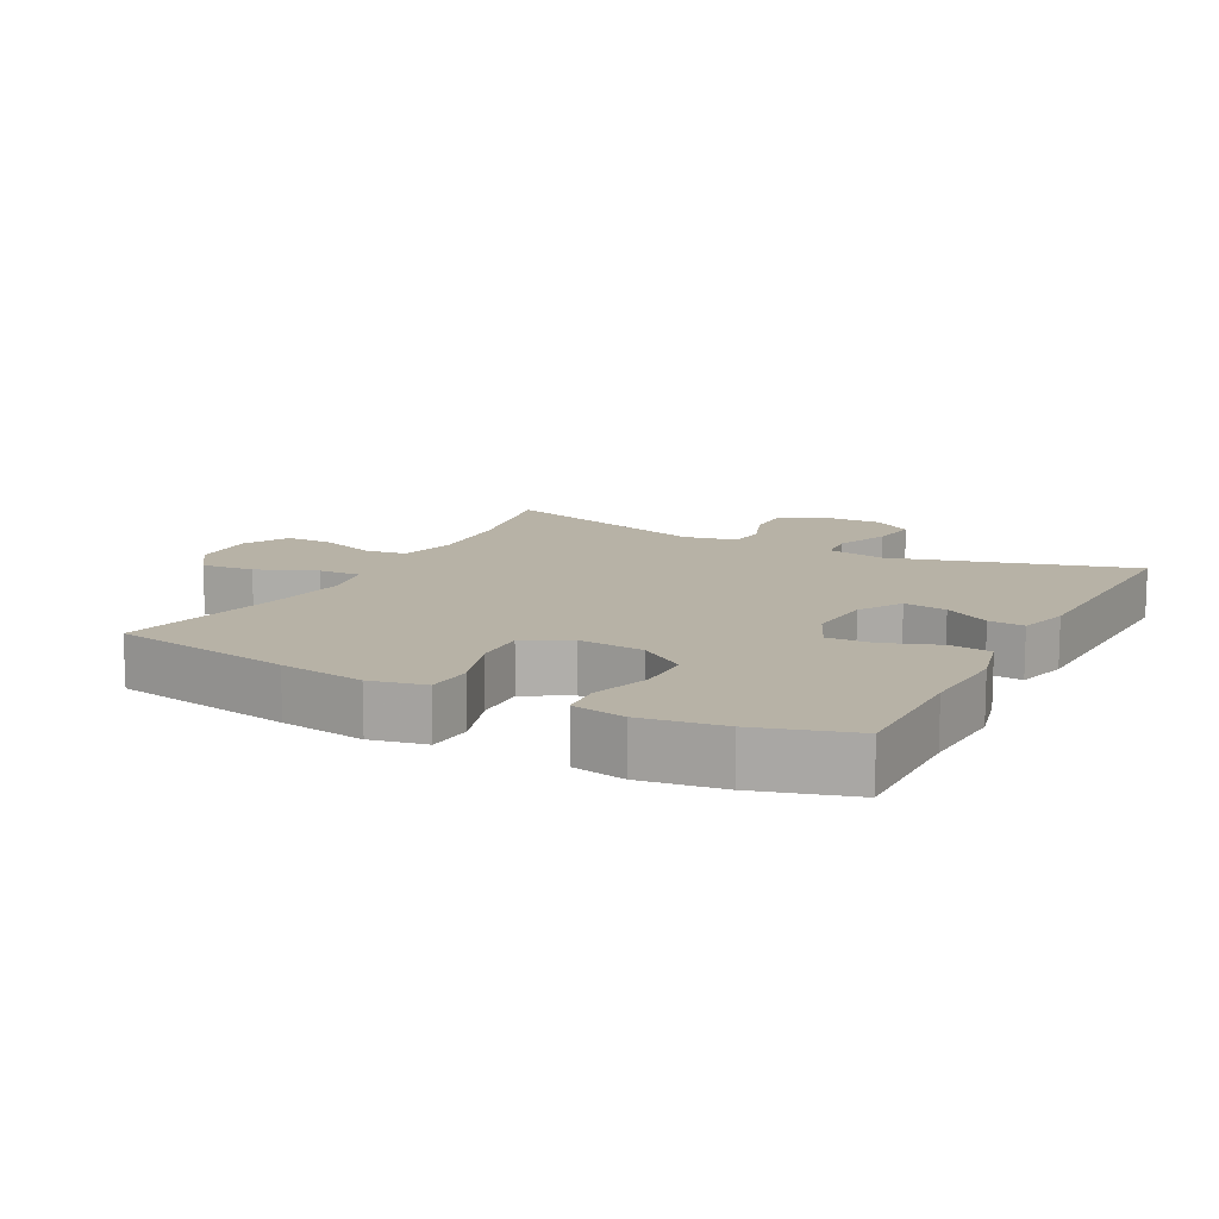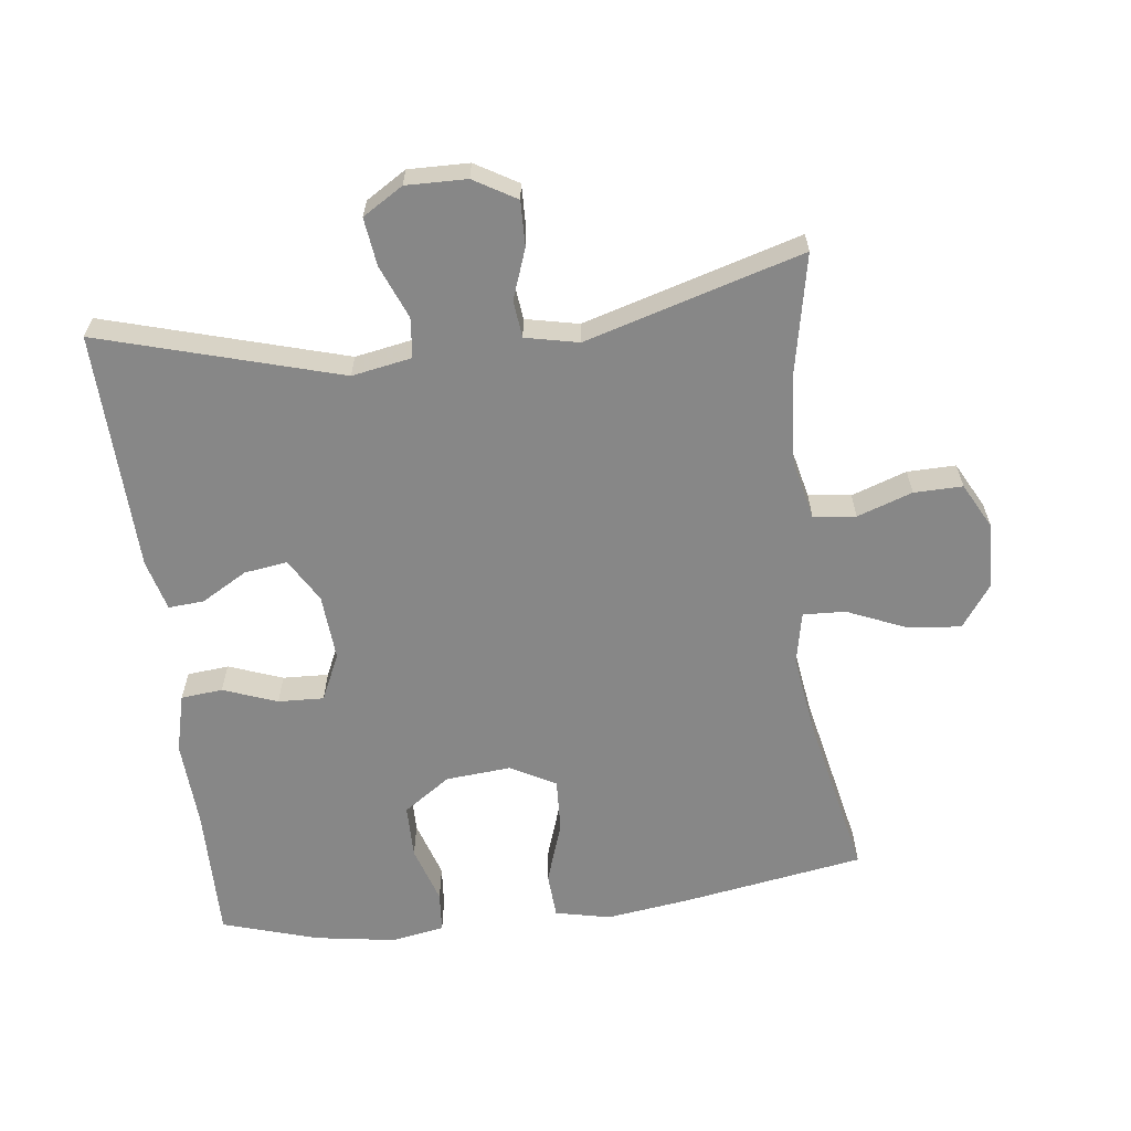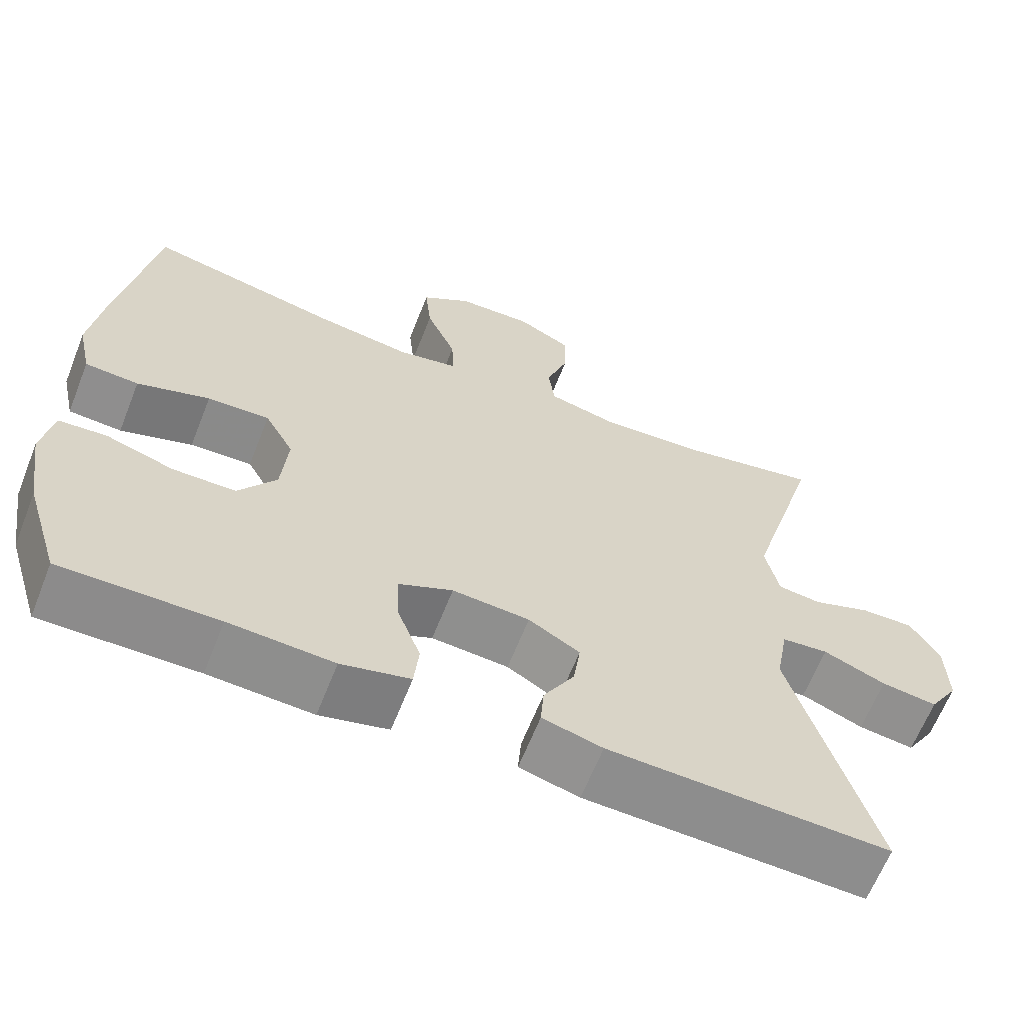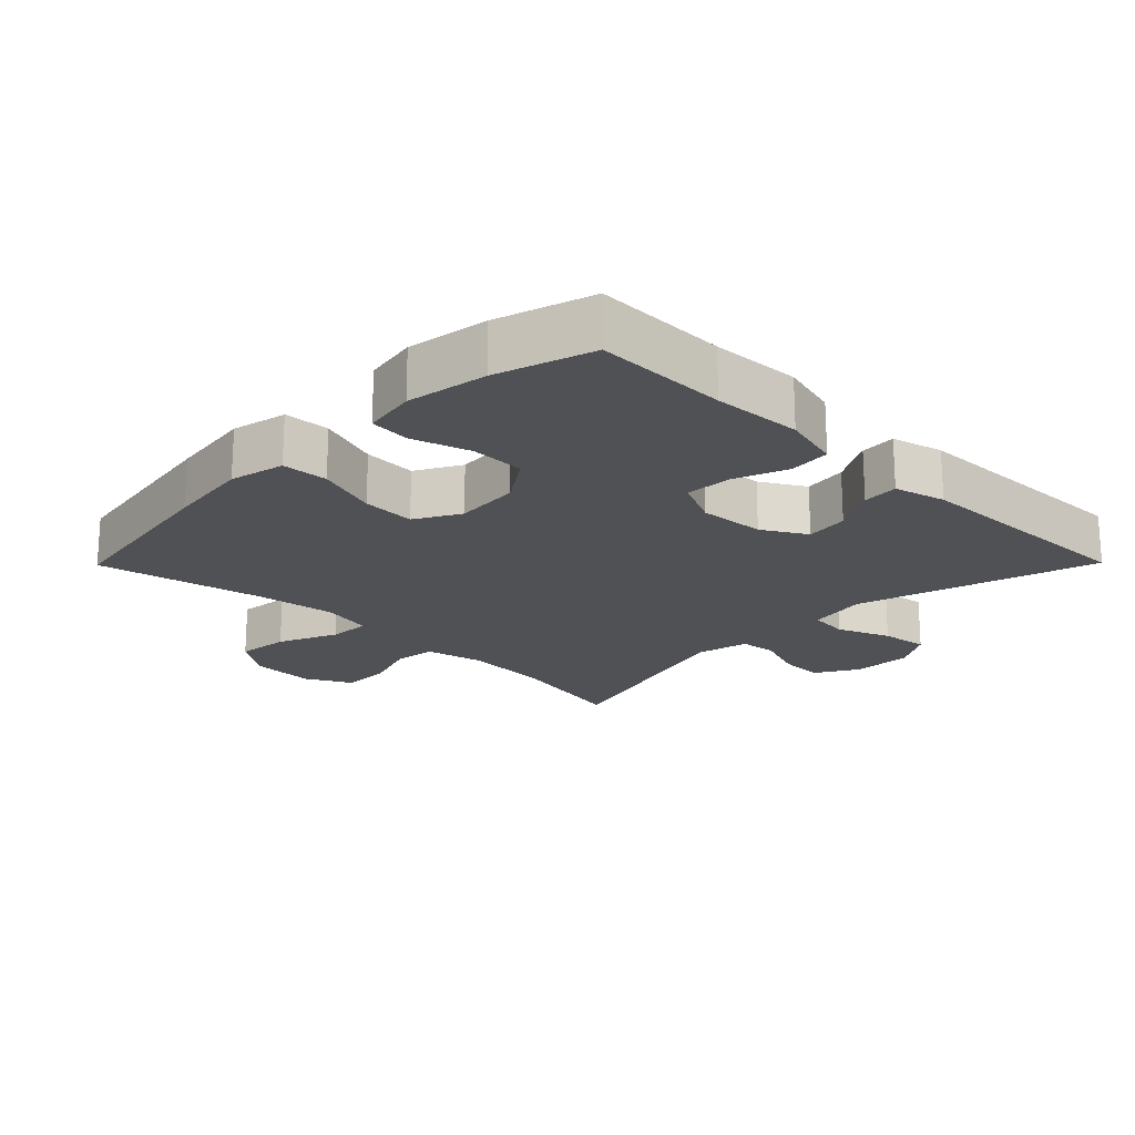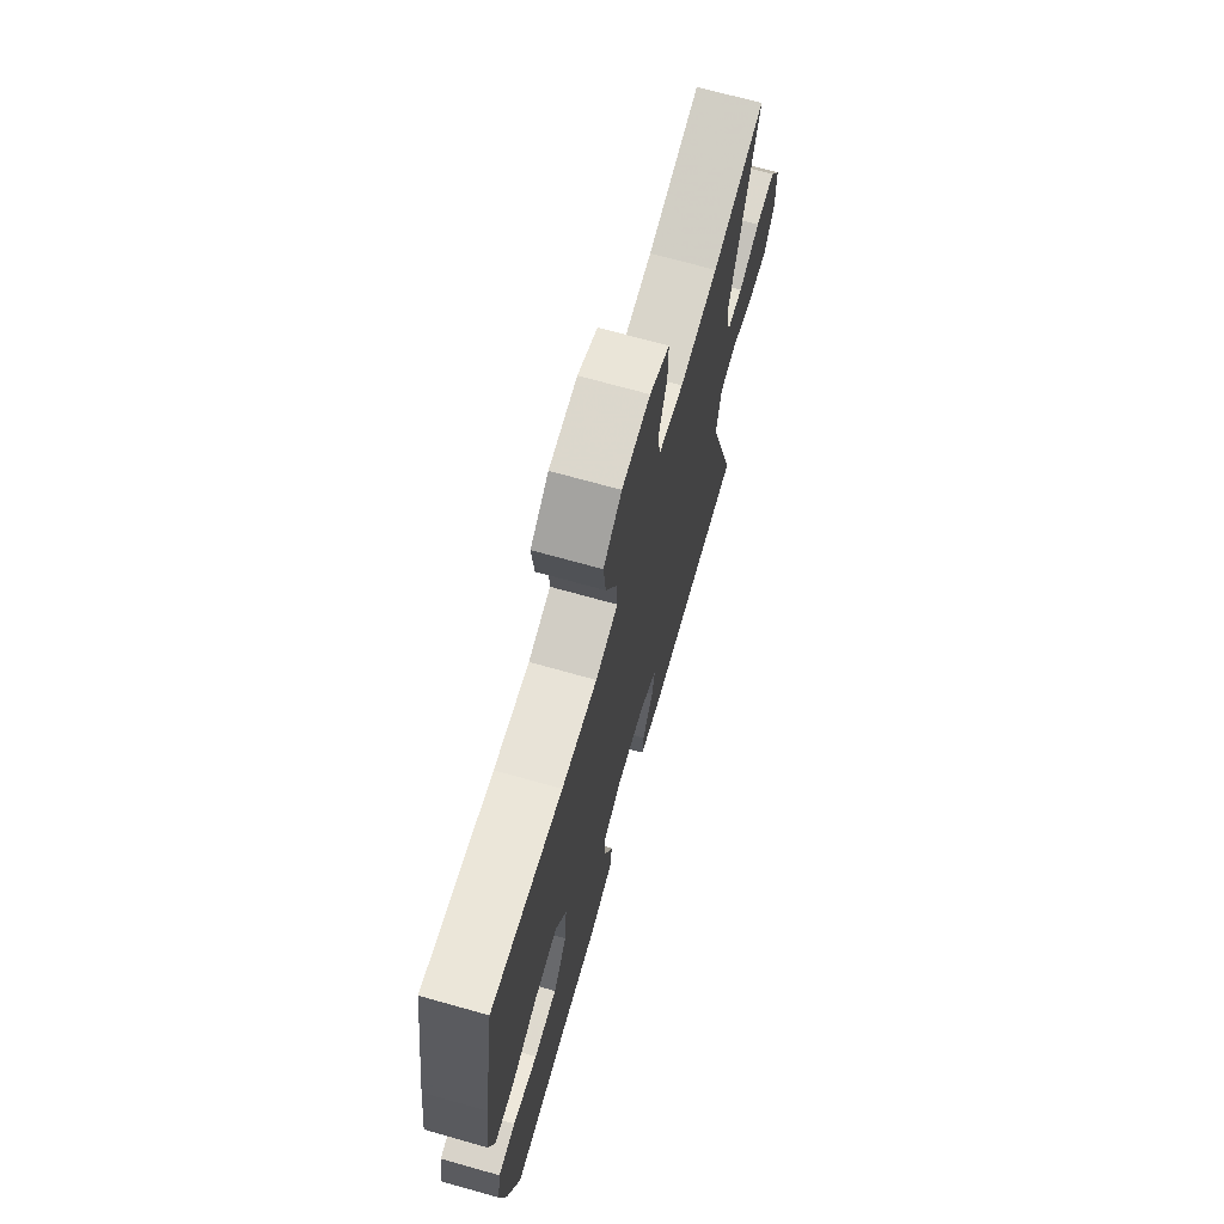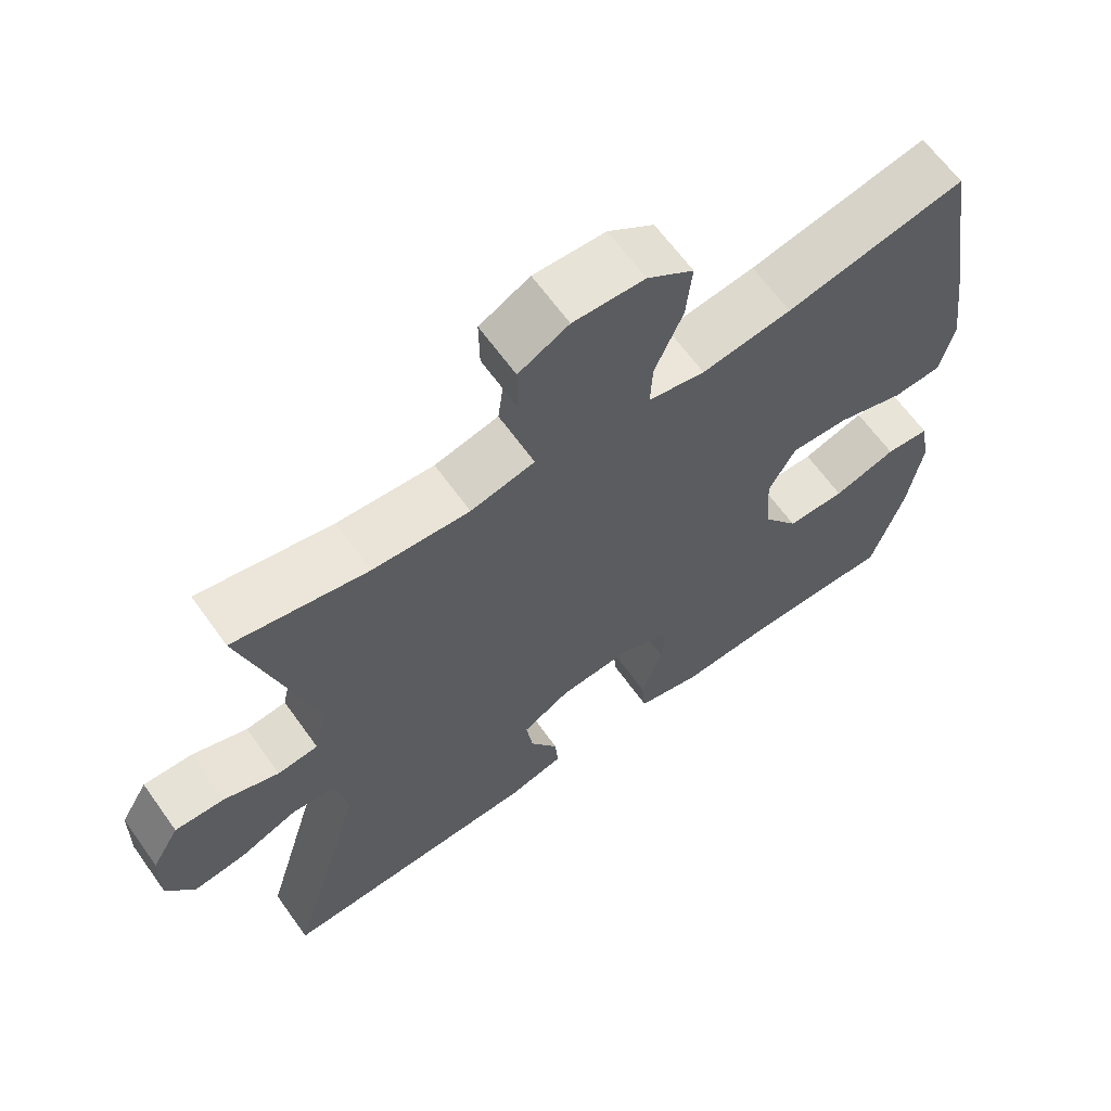
<metadata>
{"format":"obj","ext":"obj","renderer":"f3d","projection":"perspective","resolution":1024,"background":"white","views":[{"elev":12.3,"azim":118.2,"up":"+Y"},{"elev":-62.5,"azim":-82.9,"up":"+Y"},{"elev":-64.2,"azim":158.4,"up":"+Z"},{"elev":-19.7,"azim":135.4,"up":"+Y"},{"elev":70.6,"azim":105.7,"up":"+Z"},{"elev":64.4,"azim":-35.6,"up":"+Z"}]}
</metadata>
<code>
v -0.5 0.07 -0.5
v -0.397 0.07 -0.145
v -0.413 0.07 -0.056
v -0.472 0.07 -0.05
v -0.551 0.07 -0.082
v -0.622 0.07 -0.091
v -0.659 0.07 -0.031
v -0.657 0.07 0.059
v -0.62 0.07 0.122
v -0.553 0.07 0.12
v -0.479 0.07 0.093
v -0.424 0.07 0.099
v -0.407 0.07 0.178
v -0.5 0.07 0.5
v -0.319 0.07 0.463
v -0.188 0.07 0.454
v -0.101 0.07 0.474
v -0.093 0.07 0.537
v -0.121 0.07 0.619
v -0.122 0.07 0.691
v -0.054 0.07 0.727
v 0.043 0.07 0.723
v 0.106 0.07 0.678
v 0.098 0.07 0.599
v 0.06 0.07 0.511
v 0.057 0.07 0.448
v 0.134 0.07 0.432
v 0.256 0.07 0.449
v 0.5 0.07 0.5
v 0.544 0.07 0.231
v 0.561 0.07 0.105
v 0.543 0.07 0.023
v 0.475 0.07 0.019
v 0.383 0.07 0.05
v 0.304 0.07 0.054
v 0.267 0.07 -0.013
v 0.275 0.07 -0.11
v 0.323 0.07 -0.18
v 0.403 0.07 -0.181
v 0.489 0.07 -0.154
v 0.549 0.07 -0.159
v 0.563 0.07 -0.238
v 0.544 0.07 -0.358
v 0.5 0.07 -0.5
v 0.303 0.07 -0.497
v 0.171 0.07 -0.504
v 0.084 0.07 -0.482
v 0.078 0.07 -0.42
v 0.108 0.07 -0.34
v 0.111 0.07 -0.272
v 0.042 0.07 -0.24
v -0.056 0.07 -0.247
v -0.121 0.07 -0.285
v -0.112 0.07 -0.349
v -0.073 0.07 -0.417
v -0.069 0.07 -0.47
v -0.145 0.07 -0.49
v -0.5 0 -0.5
v -0.397 0 -0.145
v -0.413 0 -0.056
v -0.472 0 -0.05
v -0.551 0 -0.082
v -0.622 0 -0.091
v -0.659 0 -0.031
v -0.657 0 0.059
v -0.62 0 0.122
v -0.553 0 0.12
v -0.479 0 0.093
v -0.424 0 0.099
v -0.407 0 0.178
v -0.5 0 0.5
v -0.319 0 0.463
v -0.188 0 0.454
v -0.101 0 0.474
v -0.093 0 0.537
v -0.121 0 0.619
v -0.122 0 0.691
v -0.054 0 0.727
v 0.043 0 0.723
v 0.106 0 0.678
v 0.098 0 0.599
v 0.06 0 0.511
v 0.057 0 0.448
v 0.134 0 0.432
v 0.256 0 0.449
v 0.5 0 0.5
v 0.544 0 0.231
v 0.561 0 0.105
v 0.543 0 0.023
v 0.475 0 0.019
v 0.383 0 0.05
v 0.304 0 0.054
v 0.267 0 -0.013
v 0.275 0 -0.11
v 0.323 0 -0.18
v 0.403 0 -0.181
v 0.489 0 -0.154
v 0.549 0 -0.159
v 0.563 0 -0.238
v 0.544 0 -0.358
v 0.5 0 -0.5
v 0.303 0 -0.497
v 0.171 0 -0.504
v 0.084 0 -0.482
v 0.078 0 -0.42
v 0.108 0 -0.34
v 0.111 0 -0.272
v 0.042 0 -0.24
v -0.056 0 -0.247
v -0.121 0 -0.285
v -0.112 0 -0.349
v -0.073 0 -0.417
v -0.069 0 -0.47
v -0.145 0 -0.49
f 57 1 2
f 56 57 2
f 55 56 2
f 54 55 2
f 53 54 2 3
f 52 53 3
f 51 52 3
f 47 48 49
f 46 47 49
f 45 46 49
f 44 45 49
f 43 44 49
f 42 43 49
f 41 42 49
f 40 41 49
f 39 40 49
f 38 39 49 50
f 37 38 50 51
f 32 33 34
f 31 32 34
f 30 31 34
f 29 30 34
f 28 29 34
f 27 28 34 35
f 26 27 35 36
f 23 24 25
f 22 23 25
f 21 22 25
f 20 21 25
f 19 20 25
f 18 19 25
f 17 18 25 26
f 37 51 3
f 36 37 3
f 26 36 3
f 17 26 3
f 16 17 3
f 9 10 11
f 8 9 11
f 7 8 11
f 6 7 11
f 5 6 11
f 4 5 11
f 4 11 12
f 3 4 12
f 3 12 13
f 16 3 13
f 15 16 13
f 13 14 15
f 59 58 114
f 59 114 113
f 59 113 112
f 59 112 111
f 60 59 111 110
f 60 110 109
f 60 109 108
f 106 105 104
f 106 104 103
f 106 103 102
f 106 102 101
f 106 101 100
f 106 100 99
f 106 99 98
f 106 98 97
f 106 97 96
f 107 106 96 95
f 108 107 95 94
f 91 90 89
f 91 89 88
f 91 88 87
f 91 87 86
f 91 86 85
f 92 91 85 84
f 93 92 84 83
f 82 81 80
f 82 80 79
f 82 79 78
f 82 78 77
f 82 77 76
f 82 76 75
f 83 82 75 74
f 60 108 94
f 60 94 93
f 60 93 83
f 60 83 74
f 60 74 73
f 68 67 66
f 68 66 65
f 68 65 64
f 68 64 63
f 68 63 62
f 68 62 61
f 69 68 61
f 69 61 60
f 70 69 60
f 70 60 73
f 70 73 72
f 72 71 70
f 1 58 59 2
f 2 59 60 3
f 3 60 61 4
f 4 61 62 5
f 5 62 63 6
f 6 63 64 7
f 7 64 65 8
f 8 65 66 9
f 9 66 67 10
f 10 67 68 11
f 11 68 69 12
f 12 69 70 13
f 13 70 71 14
f 14 71 72 15
f 15 72 73 16
f 16 73 74 17
f 17 74 75 18
f 18 75 76 19
f 19 76 77 20
f 20 77 78 21
f 21 78 79 22
f 22 79 80 23
f 23 80 81 24
f 24 81 82 25
f 25 82 83 26
f 26 83 84 27
f 27 84 85 28
f 28 85 86 29
f 29 86 87 30
f 30 87 88 31
f 31 88 89 32
f 32 89 90 33
f 33 90 91 34
f 34 91 92 35
f 35 92 93 36
f 36 93 94 37
f 37 94 95 38
f 38 95 96 39
f 39 96 97 40
f 40 97 98 41
f 41 98 99 42
f 42 99 100 43
f 43 100 101 44
f 44 101 102 45
f 45 102 103 46
f 46 103 104 47
f 47 104 105 48
f 48 105 106 49
f 49 106 107 50
f 50 107 108 51
f 51 108 109 52
f 52 109 110 53
f 53 110 111 54
f 54 111 112 55
f 55 112 113 56
f 56 113 114 57
f 57 114 58 1

</code>
